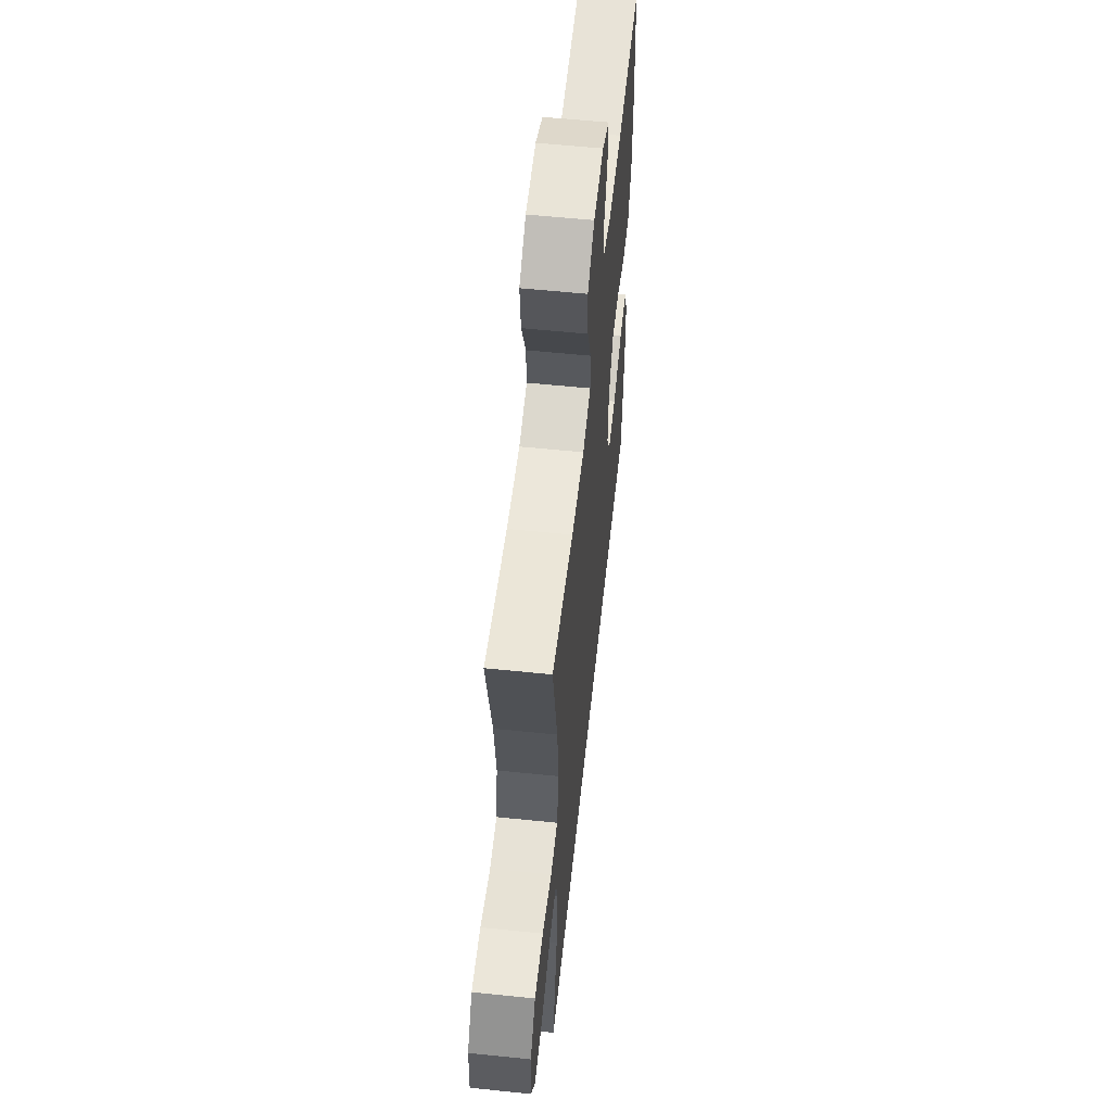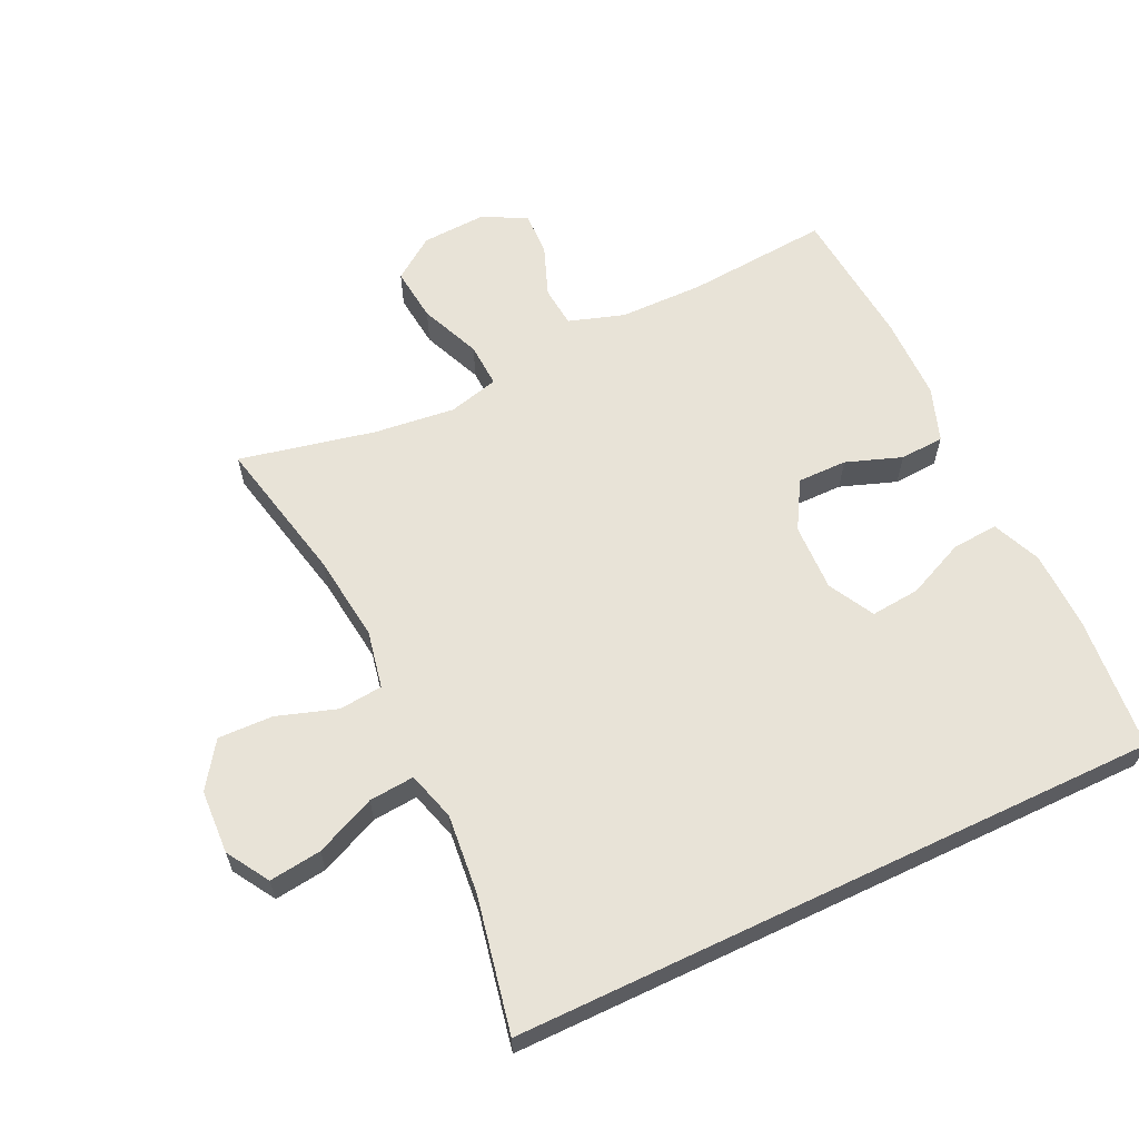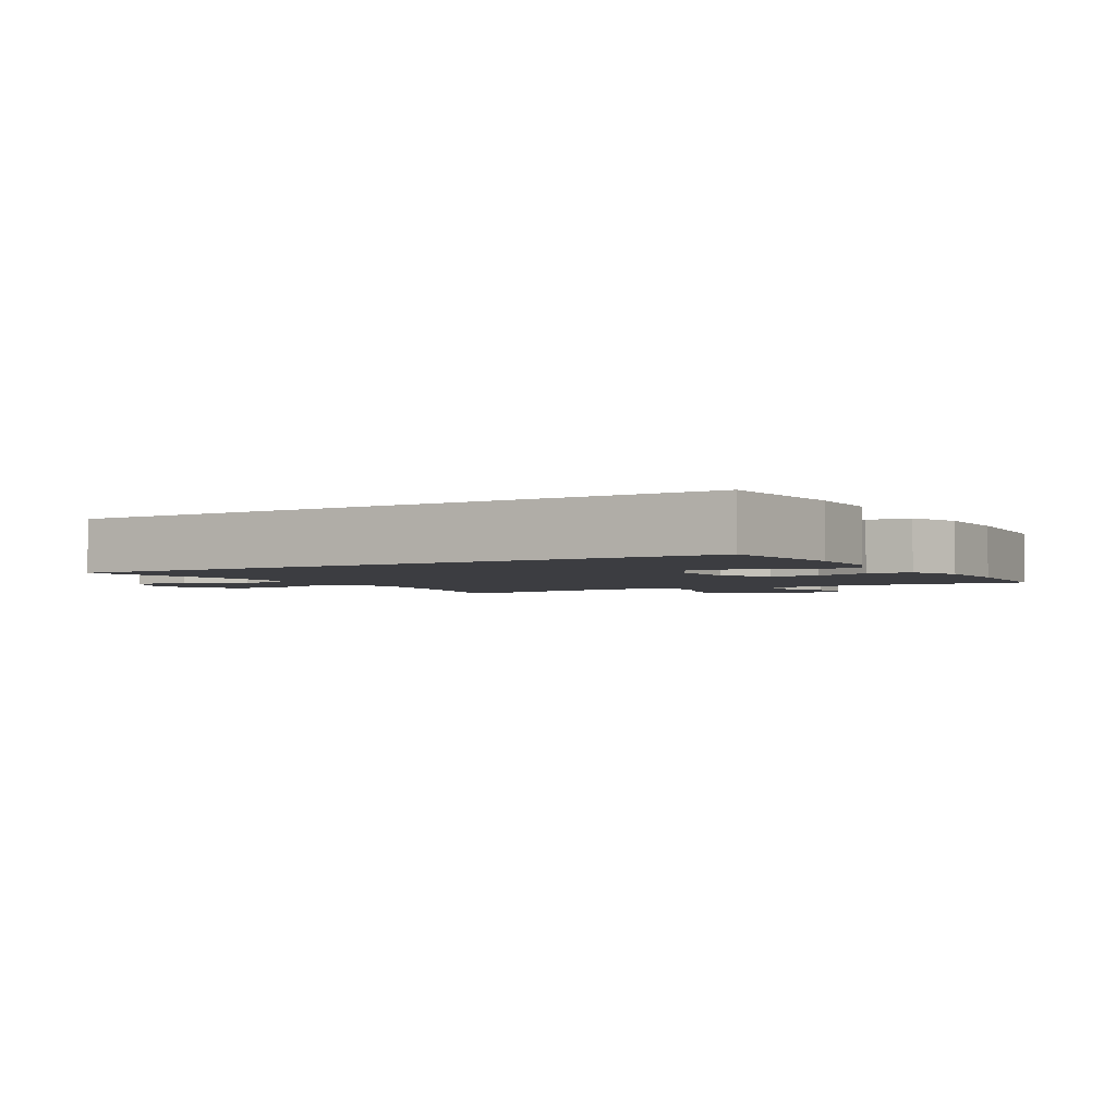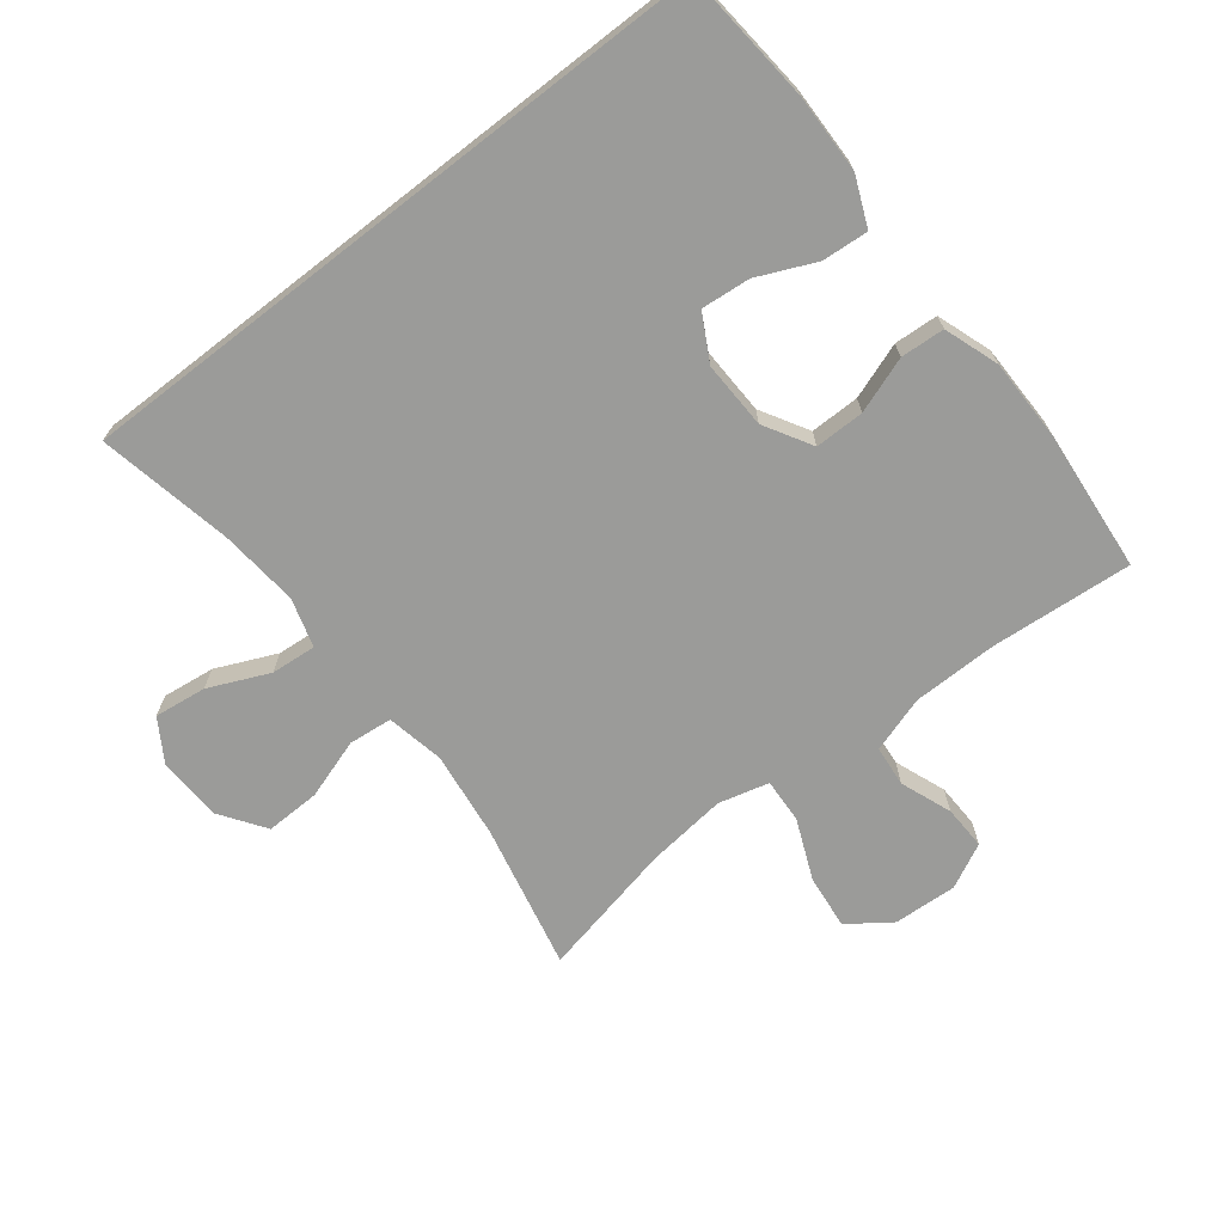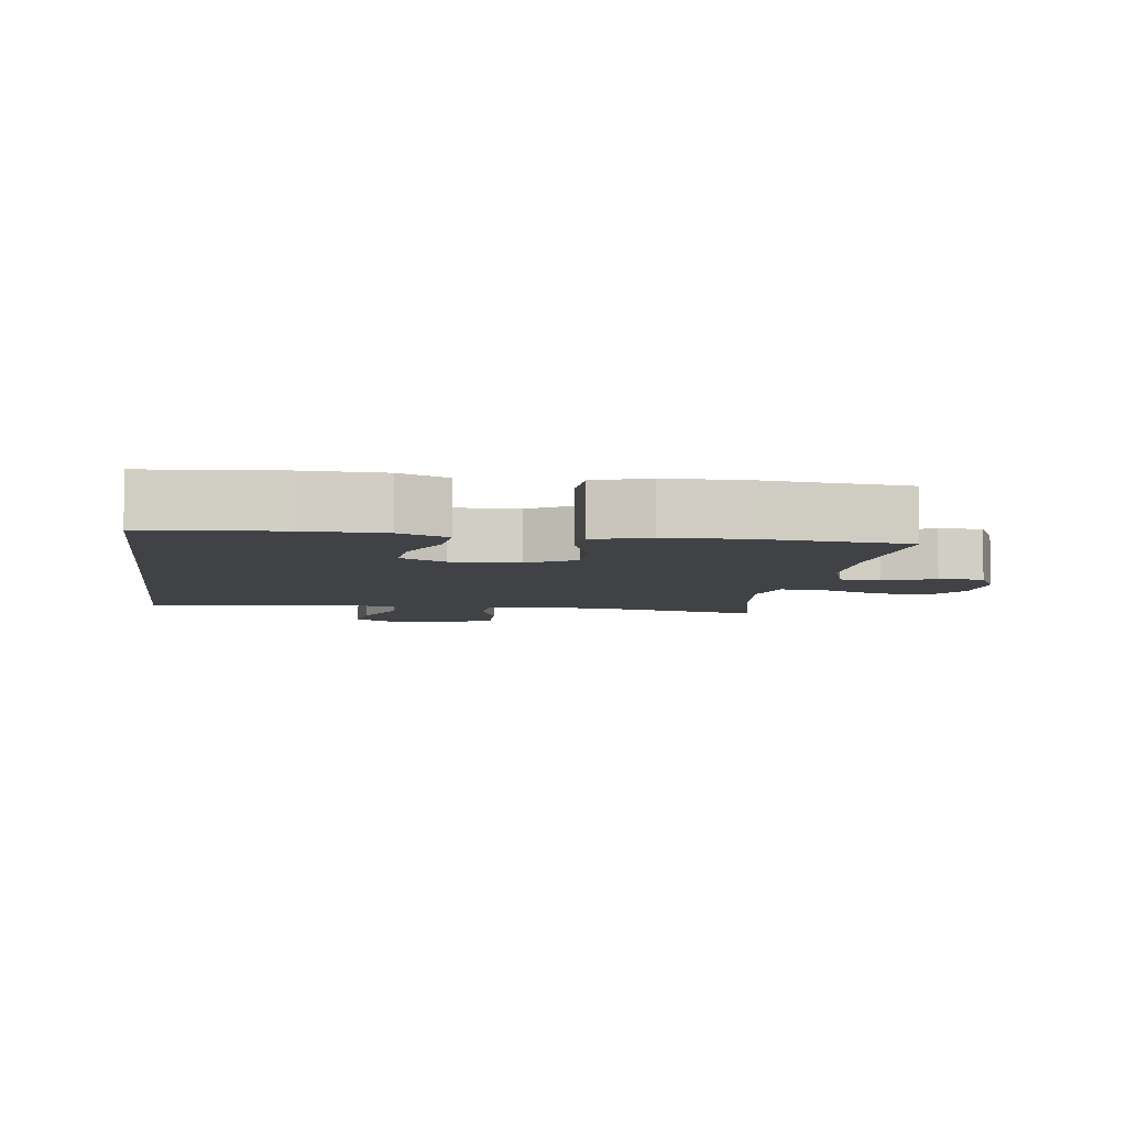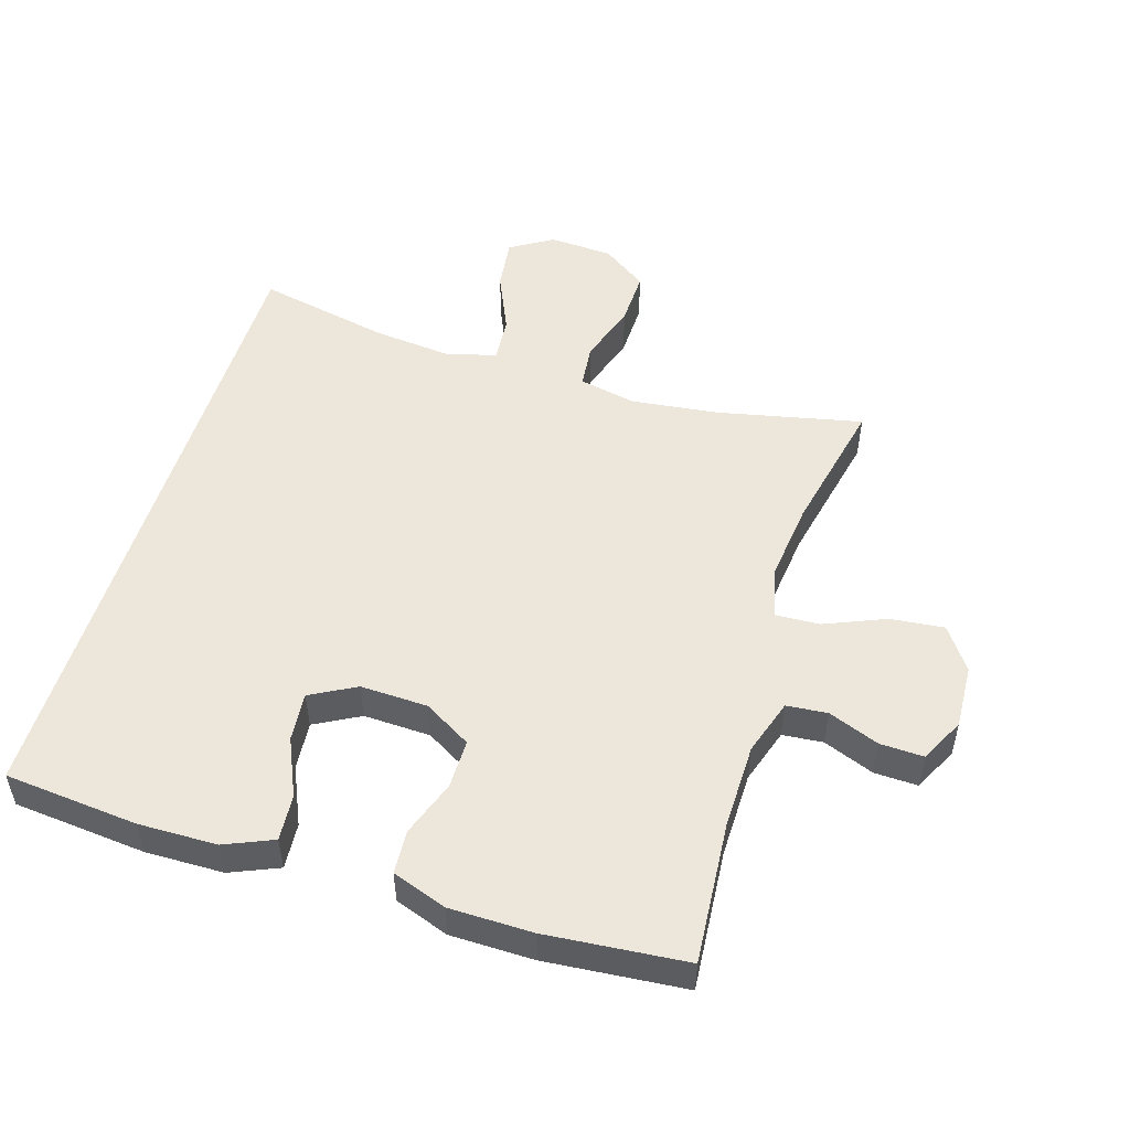
<metadata>
{"format":"obj","ext":"obj","renderer":"f3d","projection":"perspective","resolution":1024,"background":"white","views":[{"elev":57.7,"azim":96.1,"up":"+Z"},{"elev":62.1,"azim":154.6,"up":"+Y"},{"elev":-2.8,"azim":-149.2,"up":"+Y"},{"elev":-69.6,"azim":-142.2,"up":"+Y"},{"elev":-6.4,"azim":-98.1,"up":"+Y"},{"elev":51.8,"azim":-72.9,"up":"+Y"}]}
</metadata>
<code>
o path1826_path1826.001
v 0.26 0.0375 0.4279
v 0.1358 0.0375 0.4136
v 0.05807 0.0375 0.4334
v 0.06147 0.0375 0.5021
v 0.1004 0.0375 0.5952
v 0.1094 0.0375 0.679
v 0.04423 0.0375 0.7254
v -0.05393 0.0375 0.7303
v -0.1225 0.0375 0.6958
v -0.1201 0.0375 0.6279
v -0.08976 0.0375 0.5491
v -0.09549 0.0375 0.486
v -0.1816 0.0375 0.4581
v -0.3127 0.0375 0.4565
v -0.5316 0.0375 0.4737
v -0.5509 0.0375 0.2571
v -0.5497 0.0375 0.1276
v -0.52 0.0375 0.04351
v -0.452 0.0375 0.03959
v -0.3659 0.0375 0.07057
v -0.2896 0.0375 0.07113
v -0.2465 0.0375 -0.002344
v -0.243 0.0375 -0.1066
v -0.2808 0.0375 -0.1769
v -0.3567 0.0375 -0.1699
v -0.4454 0.0375 -0.1305
v -0.5169 0.0375 -0.1252
v -0.5486 0.0375 -0.2002
v -0.5507 0.0375 -0.3218
v -0.5316 0.0375 -0.5282
v 0.4701 0.0375 -0.5282
v 0.4278 0.0375 -0.3211
v 0.4157 0.0375 -0.1991
v 0.4376 0.0375 -0.1239
v 0.5074 0.0375 -0.1297
v 0.6 0.0375 -0.1705
v 0.6807 0.0375 -0.1806
v 0.7207 0.0375 -0.1153
v 0.7157 0.0375 -0.01647
v 0.6674 0.0375 0.05259
v 0.5829 0.0375 0.05
v 0.4904 0.0375 0.01947
v 0.4232 0.0375 0.02611
v 0.4053 0.0375 0.1148
v 0.4216 0.0375 0.2494
v 0.4701 0.0375 0.4737
v 0.26 -0.0375 0.4279
v 0.1358 -0.0375 0.4136
v 0.05807 -0.0375 0.4334
v 0.06147 -0.0375 0.5021
v 0.1004 -0.0375 0.5952
v 0.1094 -0.0375 0.679
v 0.04423 -0.0375 0.7254
v -0.05393 -0.0375 0.7303
v -0.1225 -0.0375 0.6958
v -0.1201 -0.0375 0.6279
v -0.08976 -0.0375 0.5491
v -0.09549 -0.0375 0.486
v -0.1816 -0.0375 0.4581
v -0.3127 -0.0375 0.4565
v -0.5316 -0.0375 0.4737
v -0.5509 -0.0375 0.2571
v -0.5497 -0.0375 0.1276
v -0.52 -0.0375 0.04351
v -0.452 -0.0375 0.03959
v -0.3659 -0.0375 0.07057
v -0.2896 -0.0375 0.07113
v -0.2465 -0.0375 -0.002344
v -0.243 -0.0375 -0.1066
v -0.2808 -0.0375 -0.1769
v -0.3567 -0.0375 -0.1699
v -0.4454 -0.0375 -0.1305
v -0.5169 -0.0375 -0.1252
v -0.5486 -0.0375 -0.2002
v -0.5507 -0.0375 -0.3218
v -0.5316 -0.0375 -0.5282
v 0.4701 -0.0375 -0.5282
v 0.4278 -0.0375 -0.3211
v 0.4157 -0.0375 -0.1991
v 0.4376 -0.0375 -0.1239
v 0.5074 -0.0375 -0.1297
v 0.6 -0.0375 -0.1705
v 0.6807 -0.0375 -0.1806
v 0.7207 -0.0375 -0.1153
v 0.7157 -0.0375 -0.01647
v 0.6674 -0.0375 0.05259
v 0.5829 -0.0375 0.05
v 0.4904 -0.0375 0.01947
v 0.4232 -0.0375 0.02611
v 0.4053 -0.0375 0.1148
v 0.4216 -0.0375 0.2494
v 0.4701 -0.0375 0.4737
v 0.6807 0.0375 -0.1806
v 0.6807 0.0375 -0.1806
v 0.7207 0.0375 -0.1153
v 0.7157 0.0375 -0.01647
v 0.6674 0.0375 0.05259
v 0.6 0.0375 -0.1705
v 0.5829 0.0375 0.05
v 0.5074 0.0375 -0.1297
v 0.4904 0.0375 0.01947
v 0.4376 0.0375 -0.1239
v 0.4376 0.0375 -0.1239
v 0.4232 0.0375 0.02611
v 0.4232 0.0375 0.02611
v -0.5316 0.0375 -0.5282
v -0.5316 0.0375 -0.5282
v 0.4701 0.0375 -0.5282
v 0.4701 0.0375 -0.5282
v 0.4278 0.0375 -0.3211
v 0.4216 0.0375 0.2494
v 0.4701 0.0375 0.4737
v 0.4701 0.0375 0.4737
v 0.4157 0.0375 -0.1991
v 0.4053 0.0375 0.1148
v 0.26 0.0375 0.4279
v 0.1358 0.0375 0.4136
v 0.05807 0.0375 0.4334
v 0.05807 0.0375 0.4334
v 0.1004 0.0375 0.5952
v 0.1094 0.0375 0.679
v 0.1094 0.0375 0.679
v 0.04423 0.0375 0.7254
v 0.06147 0.0375 0.5021
v -0.243 0.0375 -0.1066
v -0.2808 0.0375 -0.1769
v -0.2808 0.0375 -0.1769
v -0.05393 0.0375 0.7303
v -0.08976 0.0375 0.5491
v -0.09549 0.0375 0.486
v -0.09549 0.0375 0.486
v -0.1225 0.0375 0.6958
v -0.1225 0.0375 0.6958
v -0.1201 0.0375 0.6279
v -0.1816 0.0375 0.4581
v -0.2465 0.0375 -0.002344
v -0.3127 0.0375 0.4565
v -0.2896 0.0375 0.07113
v -0.3567 0.0375 -0.1699
v -0.3659 0.0375 0.07057
v -0.4454 0.0375 -0.1305
v -0.452 0.0375 0.03959
v -0.5169 0.0375 -0.1252
v -0.5169 0.0375 -0.1252
v -0.52 0.0375 0.04351
v -0.52 0.0375 0.04351
v -0.5316 0.0375 0.4737
v -0.5316 0.0375 0.4737
v -0.5486 0.0375 -0.2002
v -0.5497 0.0375 0.1276
v -0.5507 0.0375 -0.3218
v -0.5509 0.0375 0.2571
v 0.6807 -0.0375 -0.1806
v 0.6807 -0.0375 -0.1806
v 0.7207 -0.0375 -0.1153
v 0.7157 -0.0375 -0.01647
v 0.6674 -0.0375 0.05259
v 0.6 -0.0375 -0.1705
v 0.5829 -0.0375 0.05
v 0.5074 -0.0375 -0.1297
v 0.4904 -0.0375 0.01947
v 0.4376 -0.0375 -0.1239
v 0.4376 -0.0375 -0.1239
v 0.4232 -0.0375 0.02611
v 0.4232 -0.0375 0.02611
v -0.5316 -0.0375 -0.5282
v -0.5316 -0.0375 -0.5282
v 0.4701 -0.0375 -0.5282
v 0.4701 -0.0375 -0.5282
v 0.4278 -0.0375 -0.3211
v 0.4216 -0.0375 0.2494
v 0.4701 -0.0375 0.4737
v 0.4701 -0.0375 0.4737
v 0.4157 -0.0375 -0.1991
v 0.4053 -0.0375 0.1148
v 0.26 -0.0375 0.4279
v 0.1358 -0.0375 0.4136
v 0.05807 -0.0375 0.4334
v 0.05807 -0.0375 0.4334
v 0.1004 -0.0375 0.5952
v 0.1094 -0.0375 0.679
v 0.1094 -0.0375 0.679
v 0.04423 -0.0375 0.7254
v 0.06147 -0.0375 0.5021
v -0.243 -0.0375 -0.1066
v -0.2808 -0.0375 -0.1769
v -0.2808 -0.0375 -0.1769
v -0.05393 -0.0375 0.7303
v -0.08976 -0.0375 0.5491
v -0.09549 -0.0375 0.486
v -0.09549 -0.0375 0.486
v -0.1225 -0.0375 0.6958
v -0.1225 -0.0375 0.6958
v -0.1201 -0.0375 0.6279
v -0.1816 -0.0375 0.4581
v -0.2465 -0.0375 -0.002344
v -0.3127 -0.0375 0.4565
v -0.2896 -0.0375 0.07113
v -0.3567 -0.0375 -0.1699
v -0.3659 -0.0375 0.07057
v -0.4454 -0.0375 -0.1305
v -0.452 -0.0375 0.03959
v -0.5169 -0.0375 -0.1252
v -0.5169 -0.0375 -0.1252
v -0.52 -0.0375 0.04351
v -0.52 -0.0375 0.04351
v -0.5316 -0.0375 0.4737
v -0.5316 -0.0375 0.4737
v -0.5486 -0.0375 -0.2002
v -0.5497 -0.0375 0.1276
v -0.5507 -0.0375 -0.3218
v -0.5509 -0.0375 0.2571
f 184 190 178
f 200 210 202
f 159 158 156
f 202 210 205
f 155 156 158
f 212 197 207
f 195 178 190
f 160 161 162
f 157 159 156
f 181 183 180
f 162 161 164
f 200 212 210
f 177 178 196
f 153 155 158
f 170 185 186
f 164 175 196
f 198 197 200
f 174 164 185
f 211 186 199
f 175 177 196
f 212 200 197
f 162 164 174
f 180 189 184
f 170 186 168
f 184 189 190
f 171 177 175
f 183 189 180
f 178 195 198
f 161 160 159
f 196 178 198
f 194 188 192
f 194 183 188
f 185 164 196
f 197 198 195
f 176 171 172
f 158 159 160
f 174 185 170
f 166 186 211
f 168 186 166
f 189 183 194
f 199 201 209
f 209 201 203
f 211 199 209
f 177 171 176
f 94 38 84 154
f 38 39 85 84
f 39 40 86 85
f 36 37 83 82
f 40 41 87 86
f 35 36 82 81
f 41 42 88 87
f 103 35 81 163
f 42 105 165 88
f 107 109 169 167
f 31 32 78 77
f 45 113 173 91
f 33 34 80 79
f 32 33 79 78
f 43 44 90 89
f 44 45 91 90
f 46 1 47 92
f 1 2 48 47
f 2 119 179 48
f 5 122 182 51
f 6 7 53 52
f 4 5 51 50
f 3 4 50 49
f 23 127 187 69
f 7 8 54 53
f 11 131 191 57
f 8 133 193 54
f 10 11 57 56
f 9 10 56 55
f 12 13 59 58
f 22 23 69 68
f 13 14 60 59
f 21 22 68 67
f 24 25 71 70
f 20 21 67 66
f 25 26 72 71
f 19 20 66 65
f 26 144 204 72
f 146 19 65 206
f 14 148 208 60
f 27 28 74 73
f 17 18 64 63
f 29 30 76 75
f 28 29 75 74
f 16 17 63 62
f 15 16 62 61
f 124 118 130
f 140 142 150
f 99 96 98
f 142 145 150
f 95 98 96
f 152 147 137
f 135 130 118
f 100 102 101
f 97 96 99
f 121 120 123
f 102 104 101
f 140 150 152
f 117 136 118
f 93 98 95
f 110 126 125
f 104 136 115
f 138 140 137
f 114 125 104
f 151 139 126
f 115 136 117
f 152 137 140
f 102 114 104
f 120 124 129
f 110 108 126
f 124 130 129
f 111 115 117
f 123 120 129
f 118 138 135
f 101 99 100
f 136 138 118
f 134 132 128
f 134 128 123
f 125 136 104
f 137 135 138
f 116 112 111
f 98 100 99
f 114 110 125
f 106 151 126
f 108 106 126
f 129 134 123
f 139 149 141
f 149 143 141
f 151 149 139
f 117 116 111

</code>
